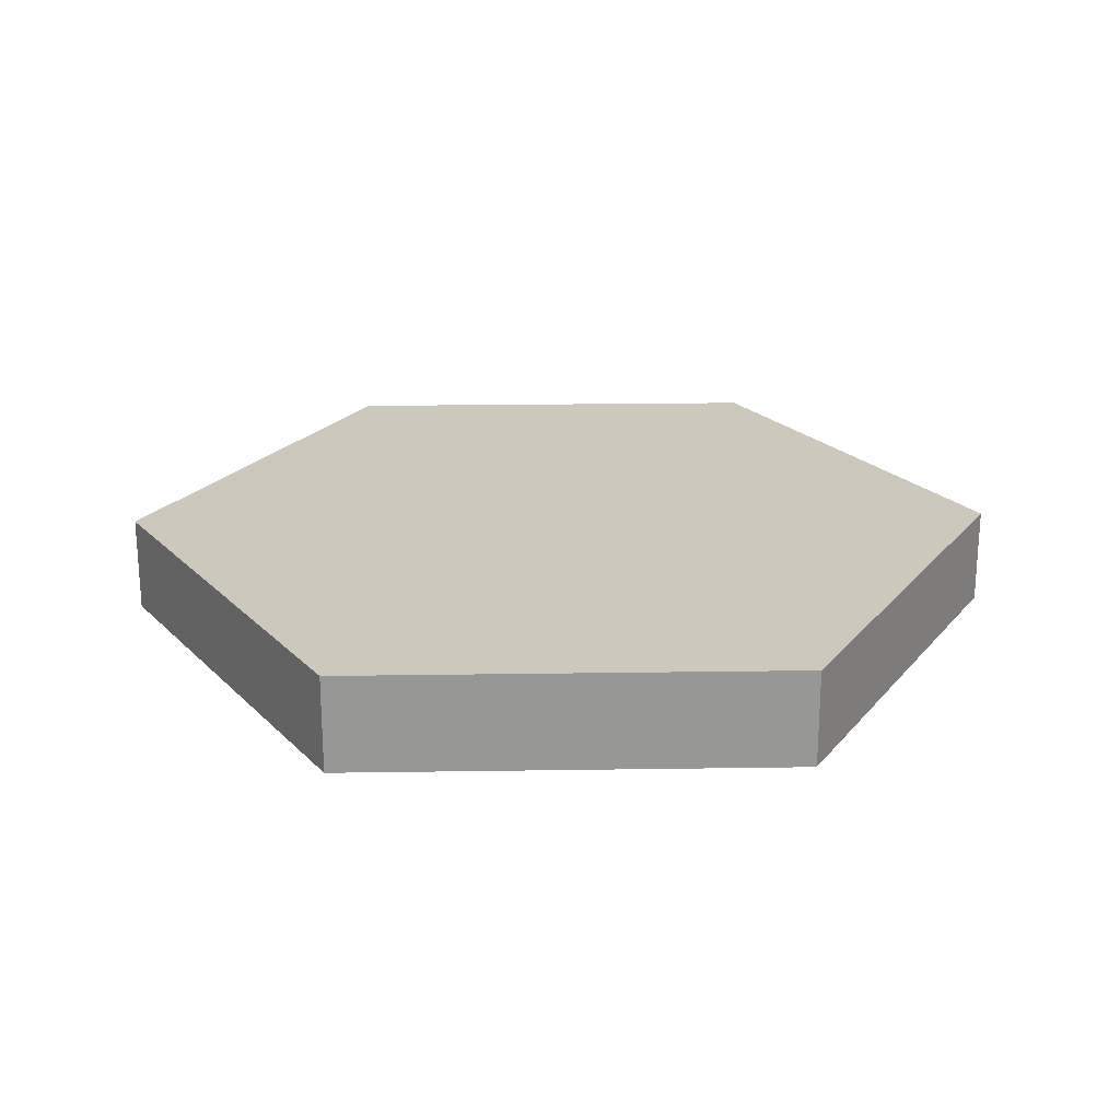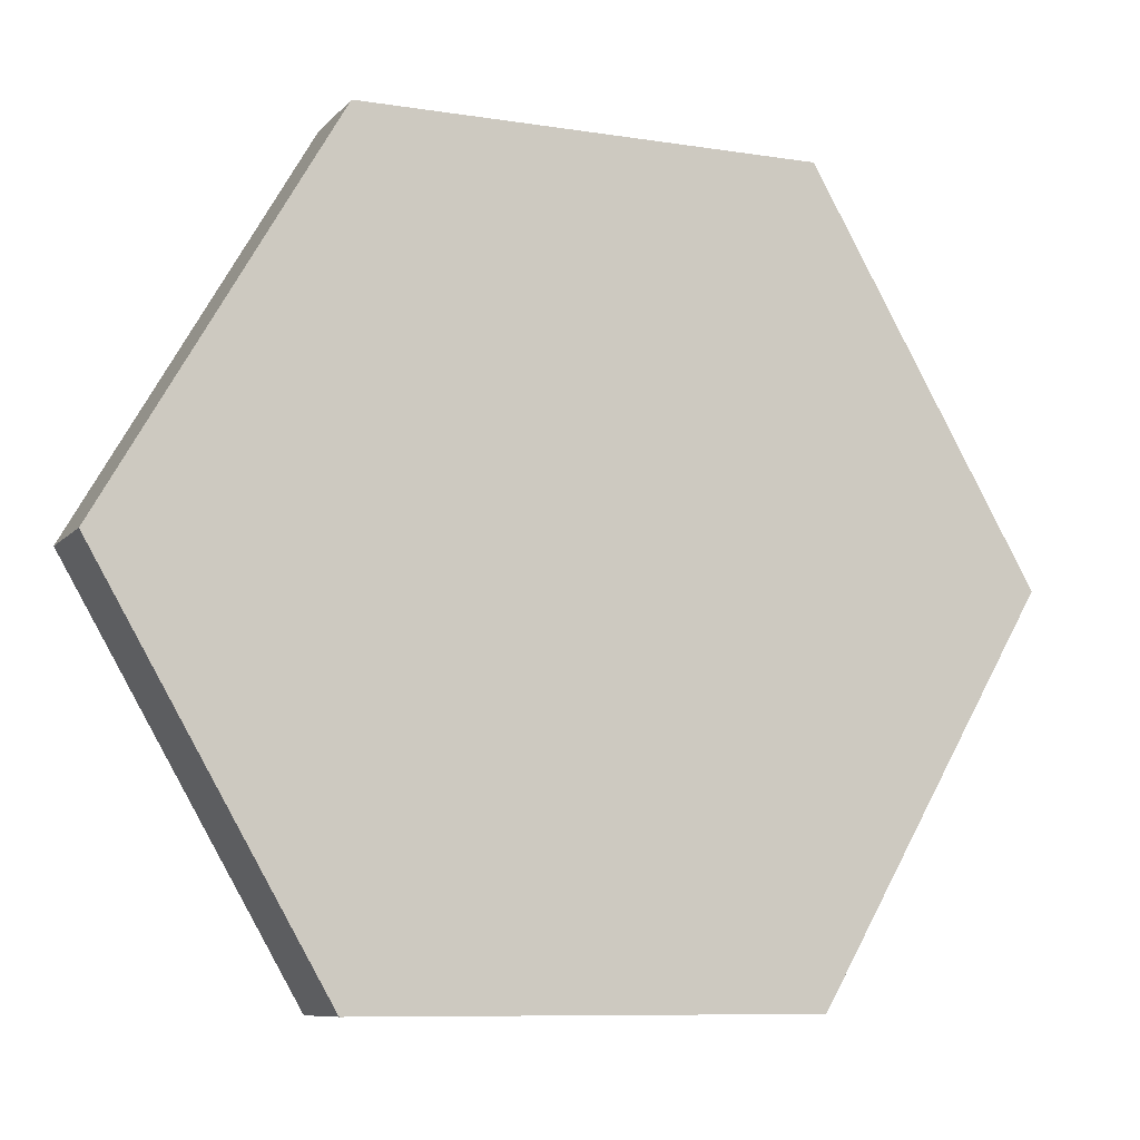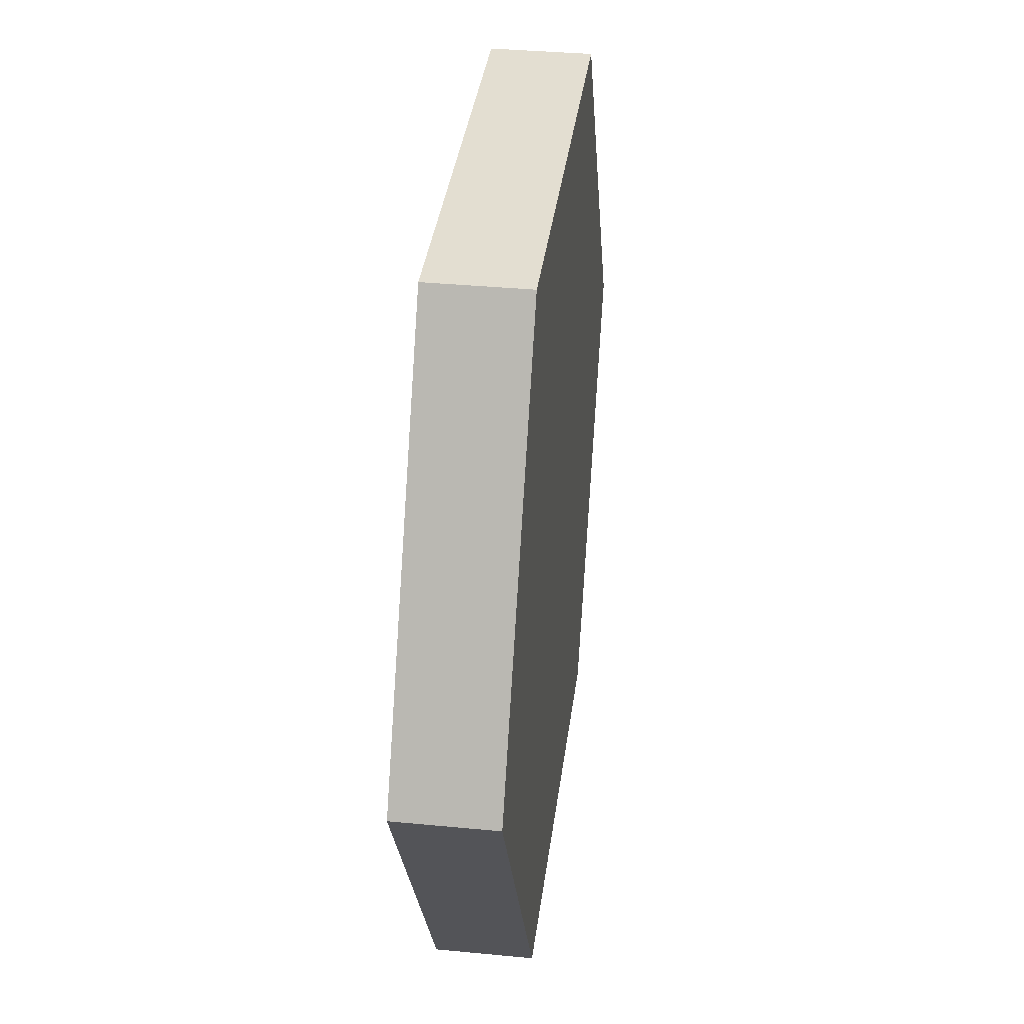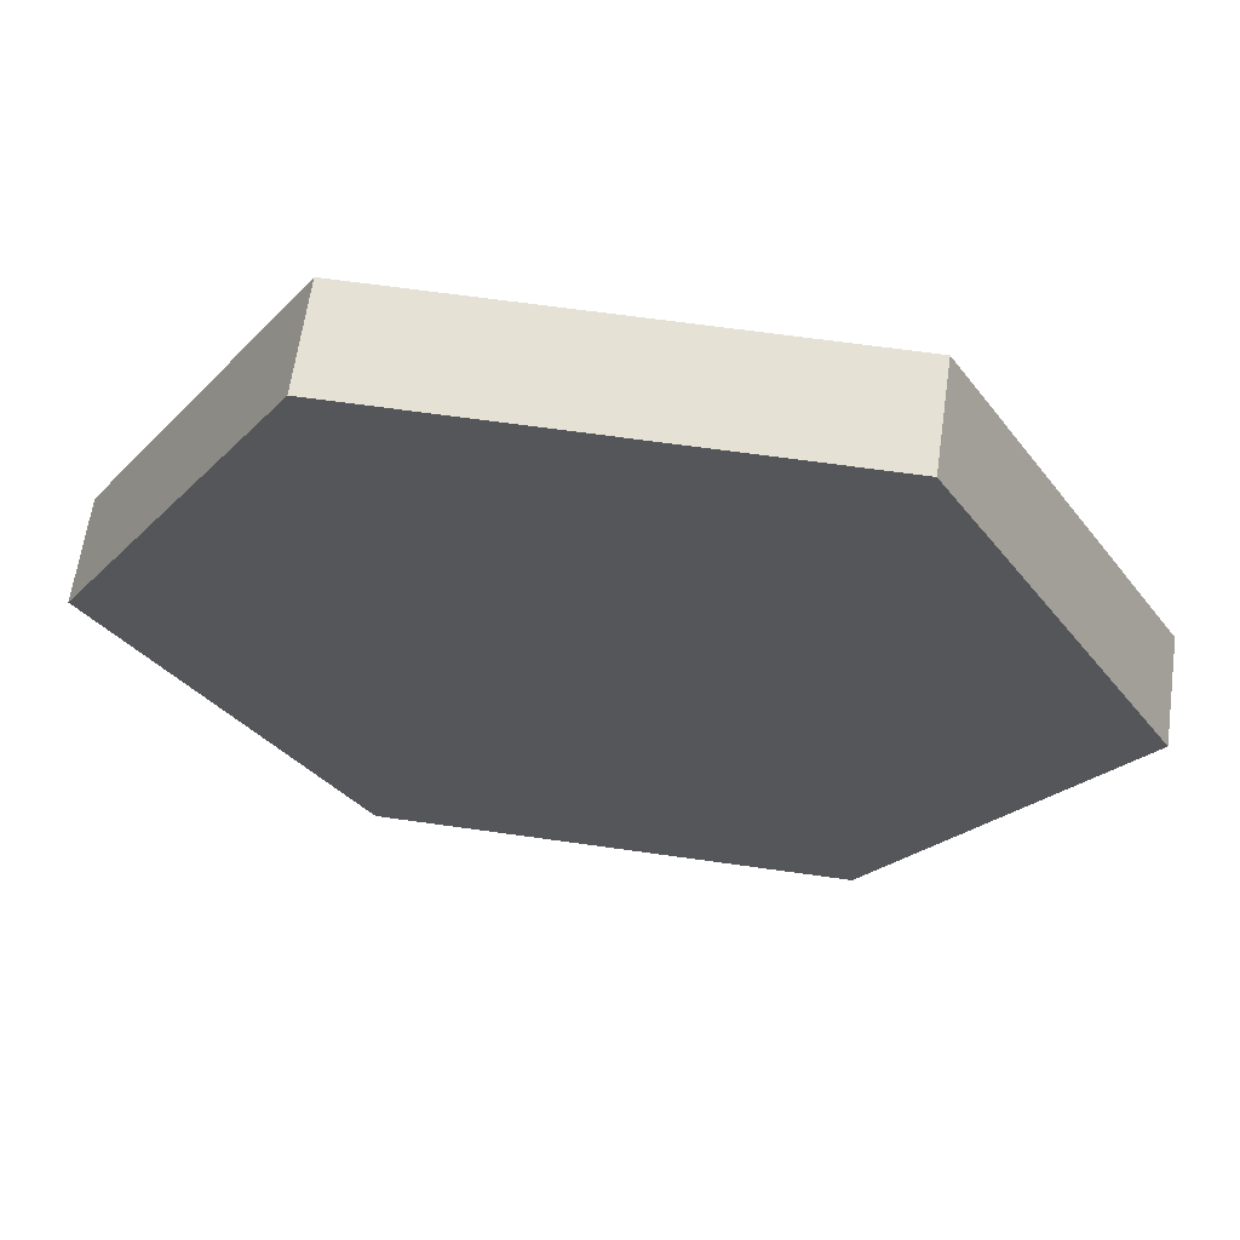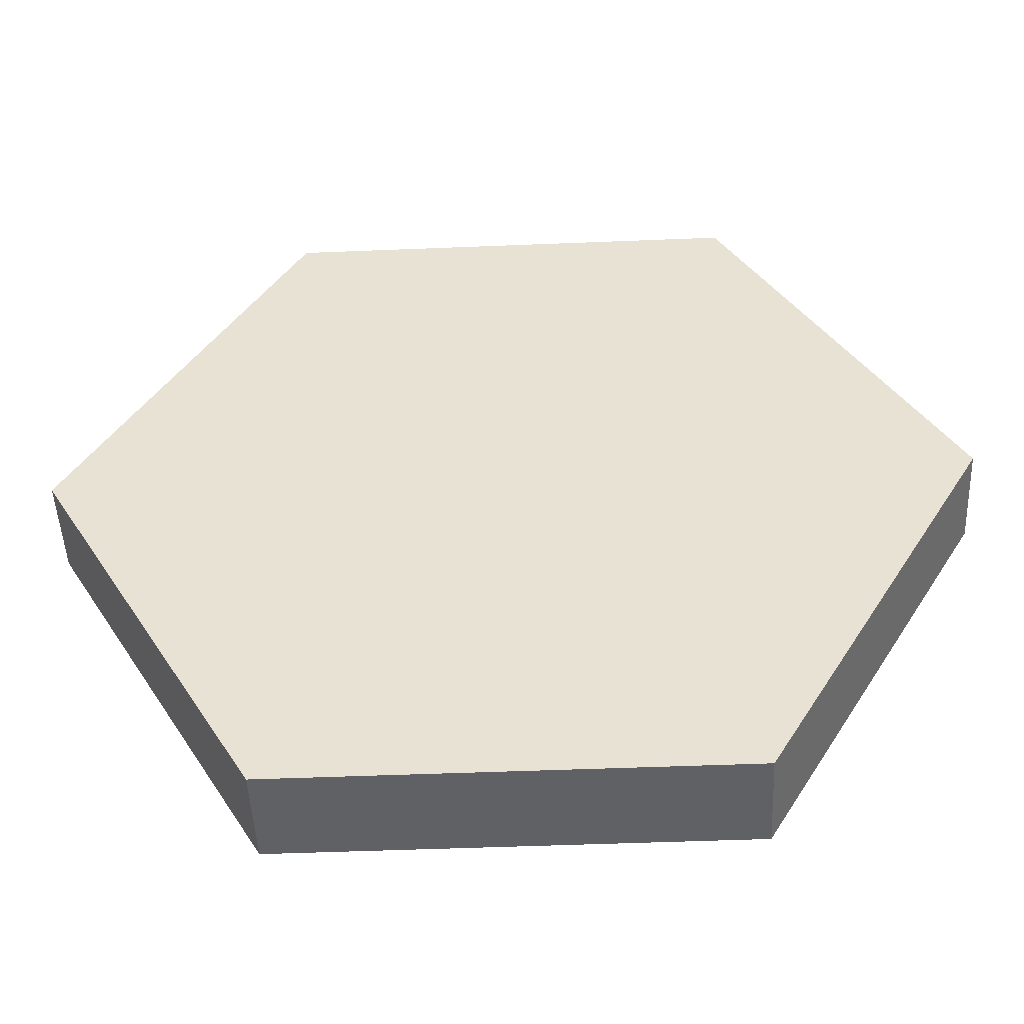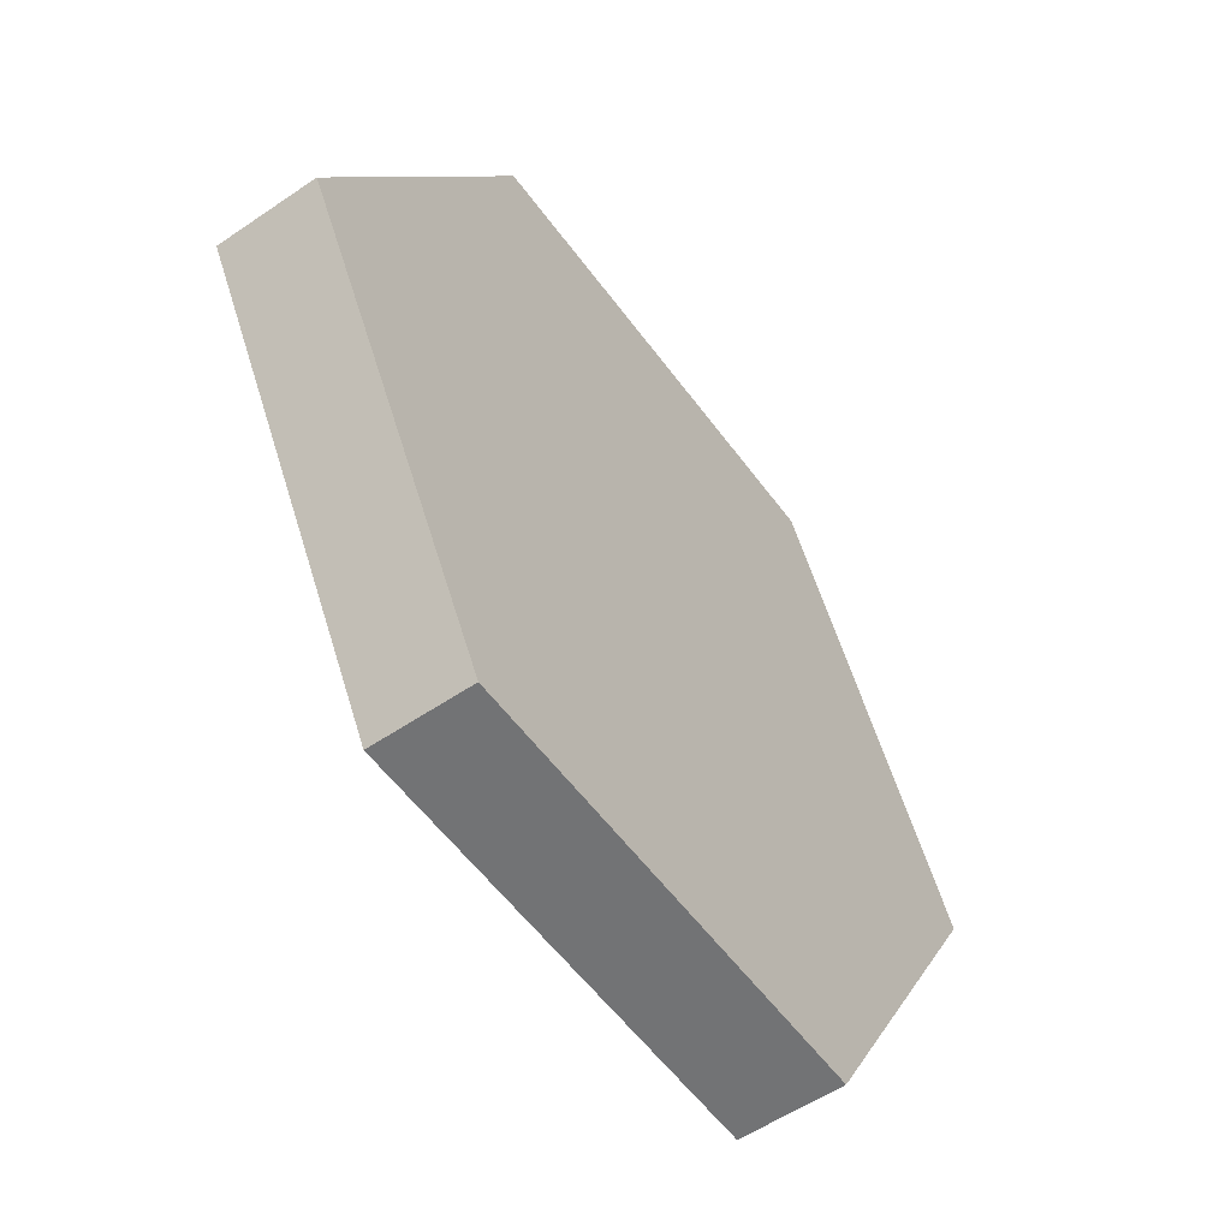
<metadata>
{"format":"obj","ext":"obj","renderer":"f3d","projection":"perspective","resolution":1024,"background":"white","views":[{"elev":22.1,"azim":-1.5,"up":"+Y"},{"elev":-8.9,"azim":157.1,"up":"+Z"},{"elev":36.0,"azim":97.2,"up":"+Z"},{"elev":64.2,"azim":8.2,"up":"+Z"},{"elev":-48.7,"azim":-177.4,"up":"+Z"},{"elev":-55.8,"azim":-54.4,"up":"+Z"}]}
</metadata>
<code>
v  0.5774 -0.125 7e-08
v  0.2887 -0.125 -0.5
v  -0.2887 -0.125 -0.5
v  -0.5774 -0.125 -2e-08
v  -0.2887 -0.125 0.5
v  0.2887 -0.125 0.5
v  0.5774 0 7e-08
v  0.2887 0 -0.5
v  -0.2887 0 -0.5
v  -0.5774 0 -2e-08
v  -0.2887 0 0.5
v  0.2887 0 0.5
v  0.5774 -0.125 7e-08
v  0.2887 -0.125 -0.5
v  -0.2887 -0.125 -0.5
v  -0.5774 -0.125 -2e-08
v  -0.2887 -0.125 0.5
v  0.2887 -0.125 0.5
v  0.5774 0 7e-08
v  0.2887 0 -0.5
v  -0.2887 0 -0.5
v  -0.5774 0 -2e-08
v  -0.2887 0 0.5
v  0.2887 0 0.5
v  0.5774 -0.125 7e-08
v  0.2887 -0.125 -0.5
v  -0.2887 -0.125 -0.5
v  -0.5774 -0.125 -2e-08
v  -0.2887 -0.125 0.5
v  0.2887 -0.125 0.5
v  0.5774 0 7e-08
v  0.2887 0 -0.5
v  -0.2887 0 -0.5
v  -0.5774 0 -2e-08
v  -0.2887 0 0.5
v  0.2887 0 0.5
o HexC_1in
g HexC_1in
f 8 31 1
f 1 26 8
f 9 32 2
f 2 27 9
f 10 33 3
f 3 28 10
f 11 34 4
f 4 29 11
f 12 35 5
f 5 30 12
f 7 36 6
f 6 25 7
f 14 13 18
f 15 14 18
f 16 15 18
f 16 18 17
f 22 23 24
f 24 19 20
f 24 20 21
f 22 24 21

</code>
